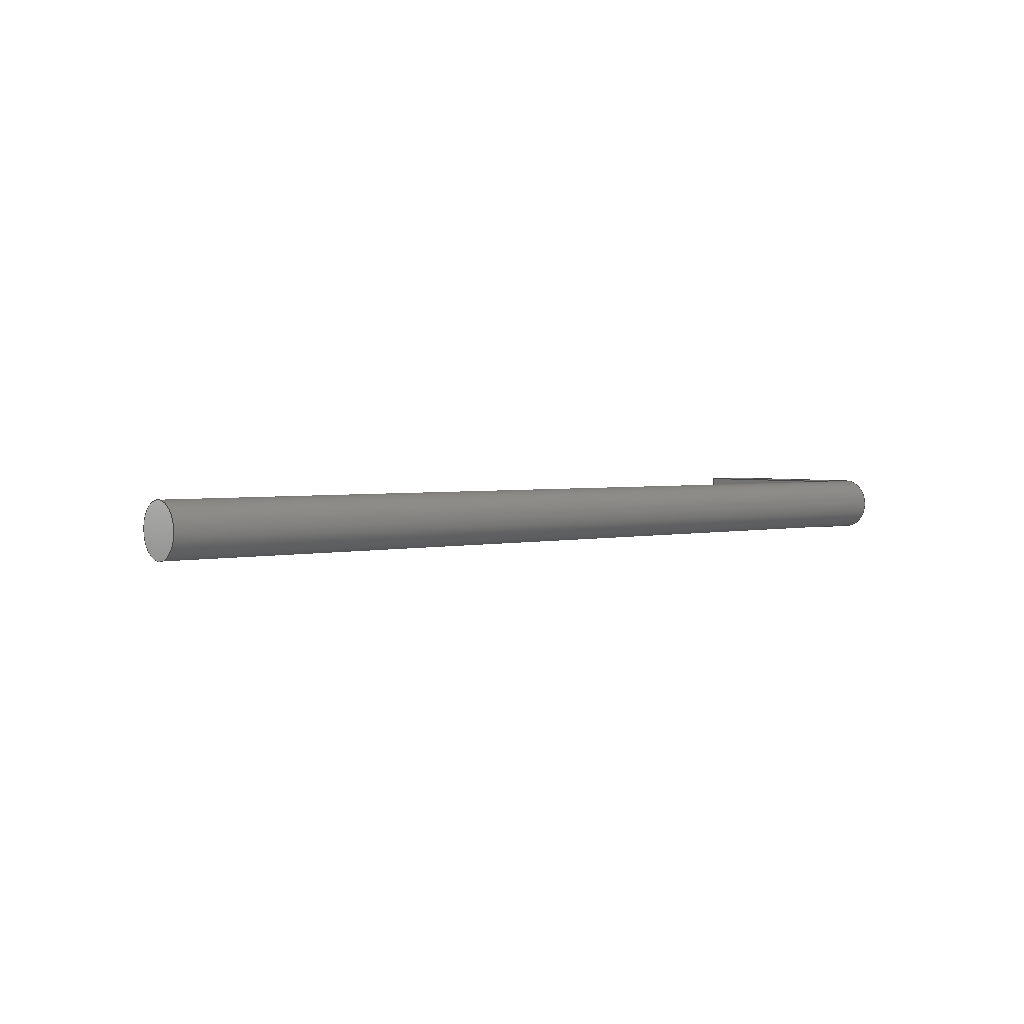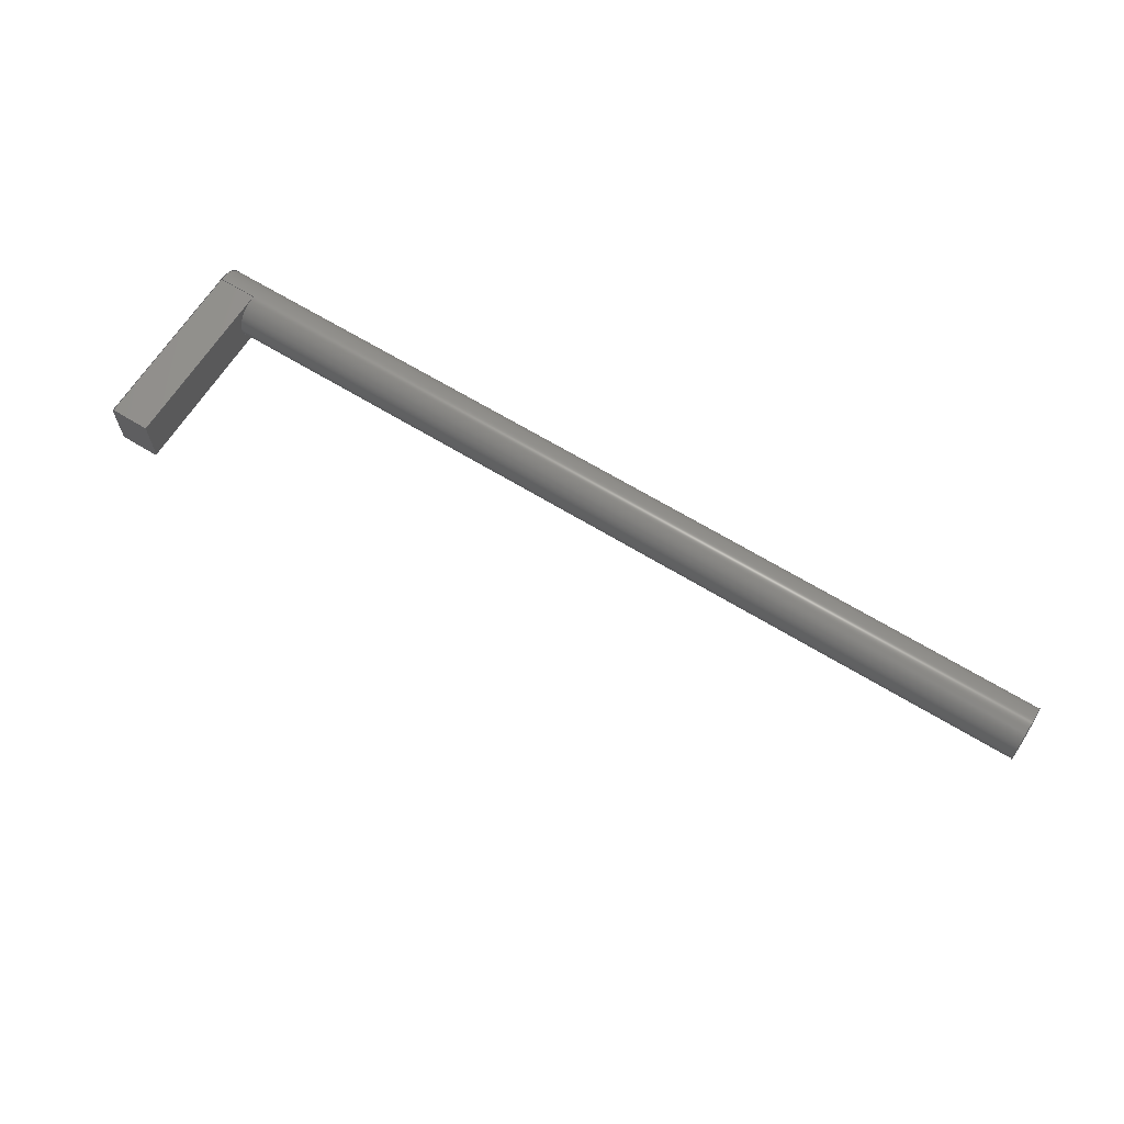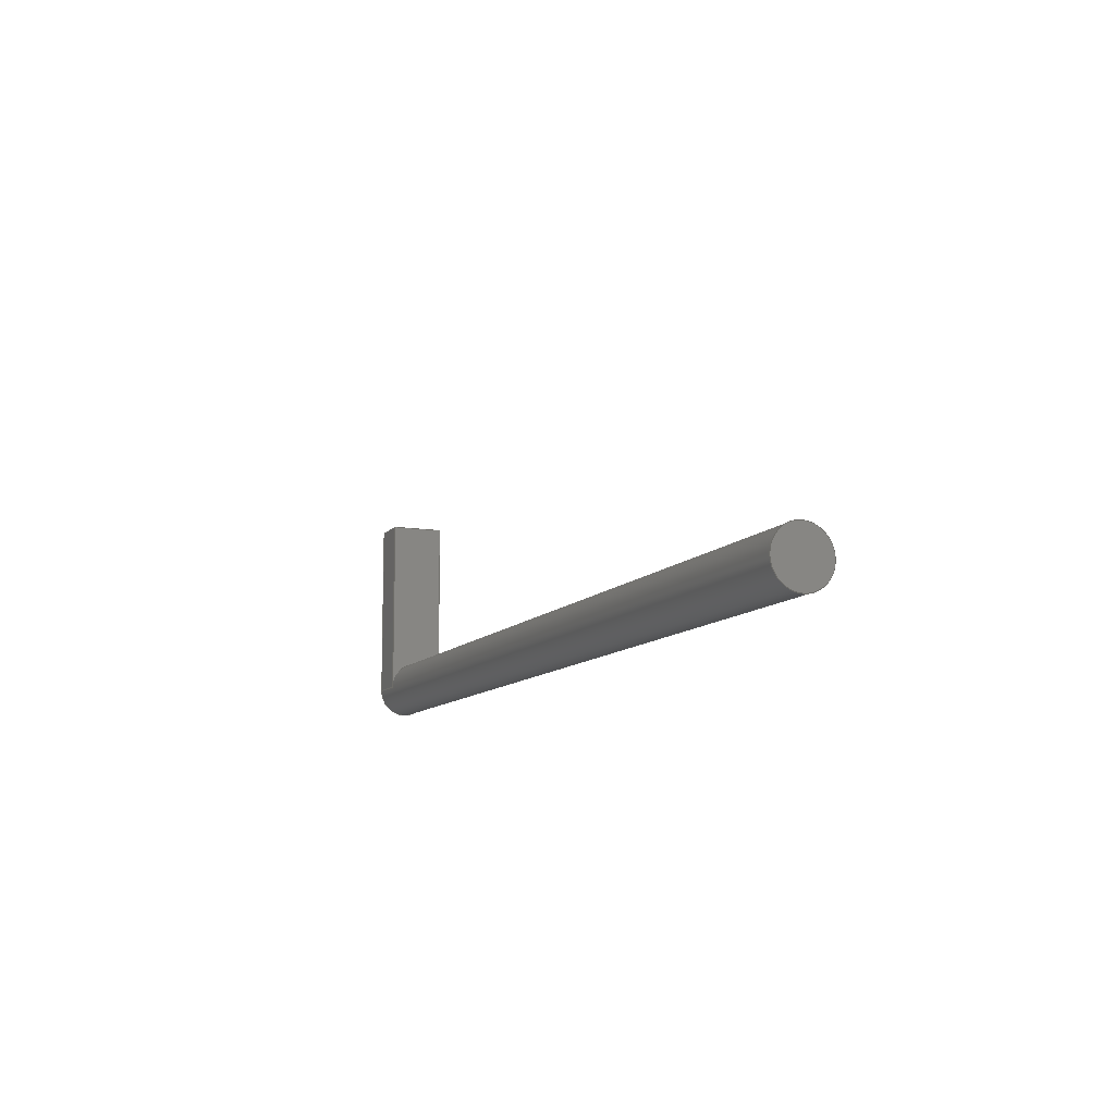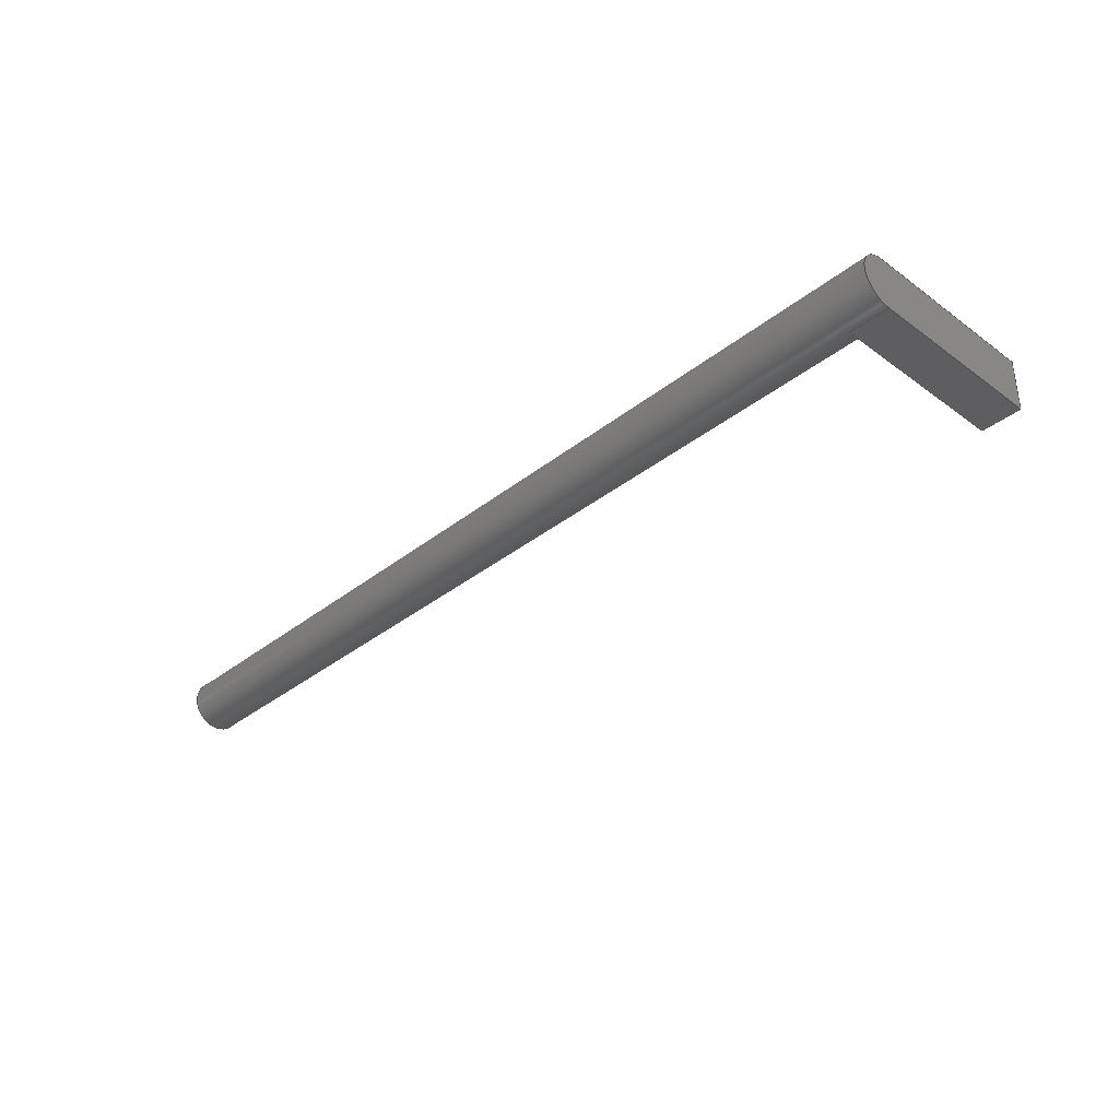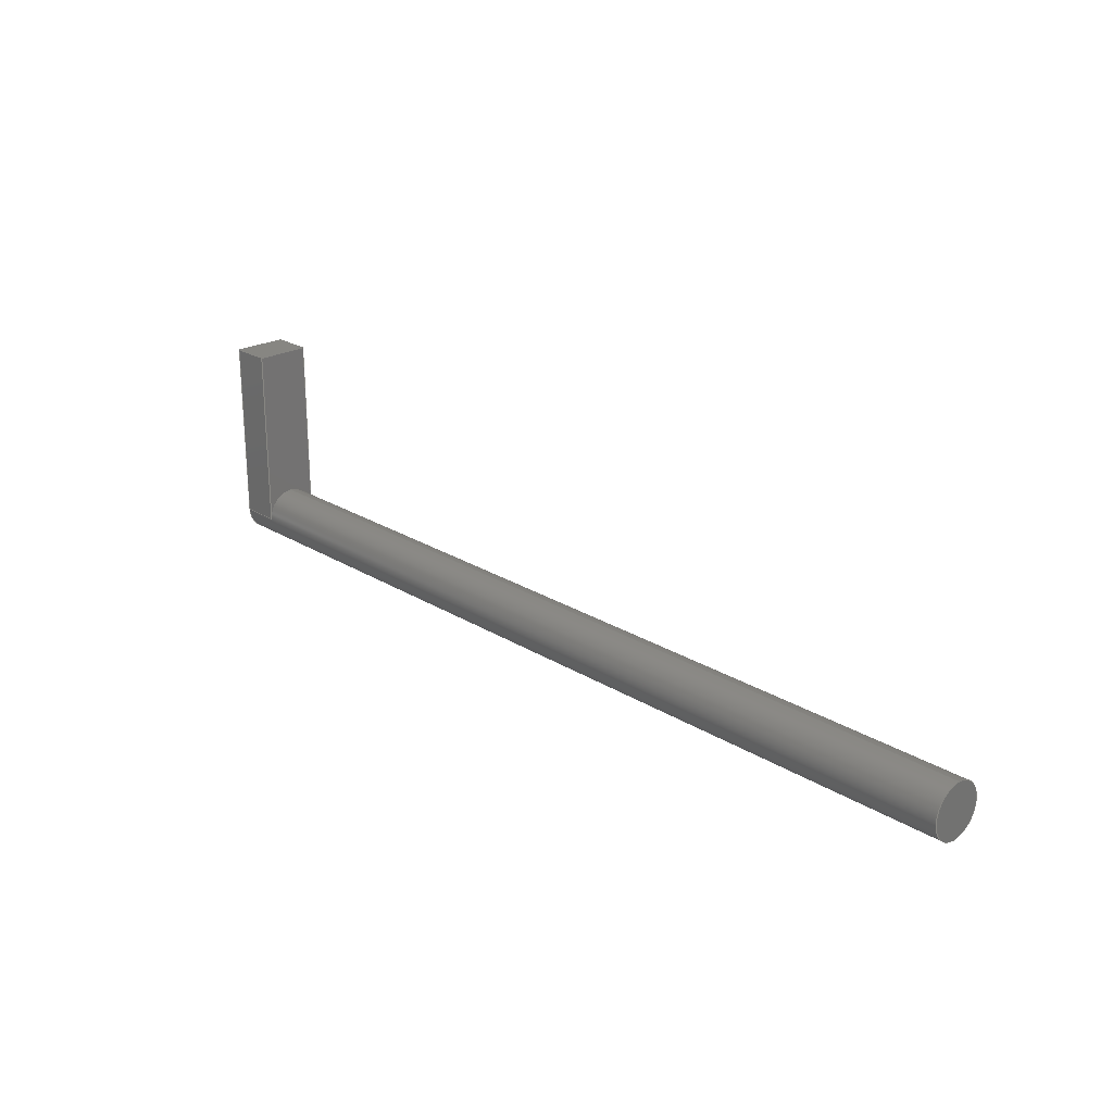
<metadata>
{"format":"step","ext":"step","renderer":"f3d","projection":"perspective","resolution":1024,"background":"white","views":[{"elev":2.6,"azim":140.2,"up":"+Y"},{"elev":64.9,"azim":31.8,"up":"+Y"},{"elev":-10.4,"azim":67.7,"up":"+Z"},{"elev":-35.4,"azim":-133.9,"up":"+Y"},{"elev":23.1,"azim":46.4,"up":"+Z"}]}
</metadata>
<code>
ISO-10303-21;
DATA;
#1=MECHANICAL_DESIGN_GEOMETRIC_PRESENTATION_REPRESENTATION('',(#107,#108,
#109,#110,#111),#215);
#2=SHAPE_REPRESENTATION_RELATIONSHIP('SRR','None',#222,#3);
#3=ADVANCED_BREP_SHAPE_REPRESENTATION('',(#4),#214);
#4=MANIFOLD_SOLID_BREP('Body1',#119);
#5=CYLINDRICAL_SURFACE('',#141,1);
#6=CIRCLE('',#137,1);
#7=CIRCLE('',#139,1);
#8=CIRCLE('',#140,1);
#9=CIRCLE('',#142,1);
#10=FACE_OUTER_BOUND('',#17,.T.);
#11=FACE_OUTER_BOUND('',#18,.T.);
#12=FACE_OUTER_BOUND('',#19,.T.);
#13=FACE_OUTER_BOUND('',#20,.T.);
#14=FACE_OUTER_BOUND('',#21,.T.);
#15=FACE_OUTER_BOUND('',#22,.T.);
#16=FACE_OUTER_BOUND('',#23,.T.);
#17=EDGE_LOOP('',(#71,#72,#73,#74));
#18=EDGE_LOOP('',(#75,#76,#77,#78));
#19=EDGE_LOOP('',(#79,#80,#81,#82));
#20=EDGE_LOOP('',(#83,#84,#85,#86));
#21=EDGE_LOOP('',(#87,#88,#89,#90,#91));
#22=EDGE_LOOP('',(#92,#93,#94,#95,#96,#97,#98,#99));
#23=EDGE_LOOP('',(#100));
#24=LINE('',#183,#35);
#25=LINE('',#185,#36);
#26=LINE('',#187,#37);
#27=LINE('',#188,#38);
#28=LINE('',#191,#39);
#29=LINE('',#193,#40);
#30=LINE('',#194,#41);
#31=LINE('',#197,#42);
#32=LINE('',#199,#43);
#33=LINE('',#200,#44);
#34=LINE('',#210,#45);
#35=VECTOR('',#148,1);
#36=VECTOR('',#149,1);
#37=VECTOR('',#150,1);
#38=VECTOR('',#151,1);
#39=VECTOR('',#154,1);
#40=VECTOR('',#155,1);
#41=VECTOR('',#156,1);
#42=VECTOR('',#159,1);
#43=VECTOR('',#160,1);
#44=VECTOR('',#161,1);
#45=VECTOR('',#176,1);
#46=VERTEX_POINT('',#181);
#47=VERTEX_POINT('',#182);
#48=VERTEX_POINT('',#184);
#49=VERTEX_POINT('',#186);
#50=VERTEX_POINT('',#190);
#51=VERTEX_POINT('',#192);
#52=VERTEX_POINT('',#196);
#53=VERTEX_POINT('',#198);
#54=VERTEX_POINT('',#204);
#55=VERTEX_POINT('',#208);
#56=EDGE_CURVE('',#46,#47,#24,.T.);
#57=EDGE_CURVE('',#46,#48,#25,.T.);
#58=EDGE_CURVE('',#49,#48,#26,.T.);
#59=EDGE_CURVE('',#47,#49,#27,.T.);
#60=EDGE_CURVE('',#47,#50,#28,.T.);
#61=EDGE_CURVE('',#51,#49,#29,.T.);
#62=EDGE_CURVE('',#50,#51,#30,.T.);
#63=EDGE_CURVE('',#50,#52,#31,.T.);
#64=EDGE_CURVE('',#53,#51,#32,.T.);
#65=EDGE_CURVE('',#52,#53,#33,.T.);
#66=EDGE_CURVE('',#48,#53,#6,.T.);
#67=EDGE_CURVE('',#46,#54,#7,.T.);
#68=EDGE_CURVE('',#54,#52,#8,.T.);
#69=EDGE_CURVE('',#55,#55,#9,.T.);
#70=EDGE_CURVE('',#55,#54,#34,.T.);
#71=ORIENTED_EDGE('',*,*,#56,.F.);
#72=ORIENTED_EDGE('',*,*,#57,.T.);
#73=ORIENTED_EDGE('',*,*,#58,.F.);
#74=ORIENTED_EDGE('',*,*,#59,.F.);
#75=ORIENTED_EDGE('',*,*,#60,.F.);
#76=ORIENTED_EDGE('',*,*,#59,.T.);
#77=ORIENTED_EDGE('',*,*,#61,.F.);
#78=ORIENTED_EDGE('',*,*,#62,.F.);
#79=ORIENTED_EDGE('',*,*,#63,.F.);
#80=ORIENTED_EDGE('',*,*,#62,.T.);
#81=ORIENTED_EDGE('',*,*,#64,.F.);
#82=ORIENTED_EDGE('',*,*,#65,.F.);
#83=ORIENTED_EDGE('',*,*,#66,.T.);
#84=ORIENTED_EDGE('',*,*,#64,.T.);
#85=ORIENTED_EDGE('',*,*,#61,.T.);
#86=ORIENTED_EDGE('',*,*,#58,.T.);
#87=ORIENTED_EDGE('',*,*,#67,.F.);
#88=ORIENTED_EDGE('',*,*,#56,.T.);
#89=ORIENTED_EDGE('',*,*,#60,.T.);
#90=ORIENTED_EDGE('',*,*,#63,.T.);
#91=ORIENTED_EDGE('',*,*,#68,.F.);
#92=ORIENTED_EDGE('',*,*,#69,.F.);
#93=ORIENTED_EDGE('',*,*,#70,.T.);
#94=ORIENTED_EDGE('',*,*,#68,.T.);
#95=ORIENTED_EDGE('',*,*,#65,.T.);
#96=ORIENTED_EDGE('',*,*,#66,.F.);
#97=ORIENTED_EDGE('',*,*,#57,.F.);
#98=ORIENTED_EDGE('',*,*,#67,.T.);
#99=ORIENTED_EDGE('',*,*,#70,.F.);
#100=ORIENTED_EDGE('',*,*,#69,.T.);
#101=PLANE('',#133);
#102=PLANE('',#134);
#103=PLANE('',#135);
#104=PLANE('',#136);
#105=PLANE('',#138);
#106=PLANE('',#143);
#107=STYLED_ITEM('',(#232),#112);
#108=STYLED_ITEM('',(#232),#113);
#109=STYLED_ITEM('',(#232),#114);
#110=STYLED_ITEM('',(#232),#116);
#111=STYLED_ITEM('',(#232),#4);
#112=ADVANCED_FACE('',(#10),#101,.T.);
#113=ADVANCED_FACE('',(#11),#102,.T.);
#114=ADVANCED_FACE('',(#12),#103,.T.);
#115=ADVANCED_FACE('',(#13),#104,.T.);
#116=ADVANCED_FACE('',(#14),#105,.F.);
#117=ADVANCED_FACE('',(#15),#5,.T.);
#118=ADVANCED_FACE('',(#16),#106,.T.);
#119=CLOSED_SHELL('',(#112,#113,#114,#115,#116,#117,#118));
#120=DERIVED_UNIT_ELEMENT(#122,1);
#121=DERIVED_UNIT_ELEMENT(#217,3);
#122=(
MASS_UNIT()
NAMED_UNIT(*)
SI_UNIT(.KILO.,.GRAM.)
);
#123=DERIVED_UNIT((#120,#121));
#124=MEASURE_REPRESENTATION_ITEM('density measure',
POSITIVE_RATIO_MEASURE(7850),#123);
#125=PROPERTY_DEFINITION_REPRESENTATION(#130,#127);
#126=PROPERTY_DEFINITION_REPRESENTATION(#131,#128);
#127=REPRESENTATION('material name',(#129),#214);
#128=REPRESENTATION('density',(#124),#214);
#129=DESCRIPTIVE_REPRESENTATION_ITEM('Steel','Steel');
#130=PROPERTY_DEFINITION('material property','material name',#224);
#131=PROPERTY_DEFINITION('material property','density of part',#224);
#132=AXIS2_PLACEMENT_3D('placement',#179,#144,#145);
#133=AXIS2_PLACEMENT_3D('',#180,#146,#147);
#134=AXIS2_PLACEMENT_3D('',#189,#152,#153);
#135=AXIS2_PLACEMENT_3D('',#195,#157,#158);
#136=AXIS2_PLACEMENT_3D('',#201,#162,#163);
#137=AXIS2_PLACEMENT_3D('',#202,#164,#165);
#138=AXIS2_PLACEMENT_3D('',#203,#166,#167);
#139=AXIS2_PLACEMENT_3D('',#205,#168,#169);
#140=AXIS2_PLACEMENT_3D('',#206,#170,#171);
#141=AXIS2_PLACEMENT_3D('',#207,#172,#173);
#142=AXIS2_PLACEMENT_3D('',#209,#174,#175);
#143=AXIS2_PLACEMENT_3D('',#211,#177,#178);
#144=DIRECTION('axis',(0,0,1));
#145=DIRECTION('refdir',(1,0,0));
#146=DIRECTION('center_axis',(0,1,0));
#147=DIRECTION('ref_axis',(0,0,-1));
#148=DIRECTION('',(0,0,1));
#149=DIRECTION('',(-1,0,0));
#150=DIRECTION('',(0,0,-1));
#151=DIRECTION('',(-1,0,0));
#152=DIRECTION('center_axis',(0,0,1));
#153=DIRECTION('ref_axis',(0,1,0));
#154=DIRECTION('',(0,-1,0));
#155=DIRECTION('',(0,1,0));
#156=DIRECTION('',(-1,0,0));
#157=DIRECTION('center_axis',(0,-1,0));
#158=DIRECTION('ref_axis',(0,0,1));
#159=DIRECTION('',(0,0,-1));
#160=DIRECTION('',(0,0,1));
#161=DIRECTION('',(-1,0,0));
#162=DIRECTION('center_axis',(-1,0,0));
#163=DIRECTION('ref_axis',(0,0,1));
#164=DIRECTION('center_axis',(-1,0,0));
#165=DIRECTION('ref_axis',(0,1,0));
#166=DIRECTION('center_axis',(-1,0,0));
#167=DIRECTION('ref_axis',(0,0,1));
#168=DIRECTION('center_axis',(1,0,0));
#169=DIRECTION('ref_axis',(0,0,-1));
#170=DIRECTION('center_axis',(1,0,0));
#171=DIRECTION('ref_axis',(0,0,-1));
#172=DIRECTION('center_axis',(1,0,0));
#173=DIRECTION('ref_axis',(0,0,-1));
#174=DIRECTION('center_axis',(1,0,0));
#175=DIRECTION('ref_axis',(0,0,-1));
#176=DIRECTION('',(-1,0,0));
#177=DIRECTION('center_axis',(1,0,0));
#178=DIRECTION('ref_axis',(0,0,-1));
#179=CARTESIAN_POINT('',(0,0,0));
#180=CARTESIAN_POINT('Origin',(0,1,6.814));
#181=CARTESIAN_POINT('',(0,1,0));
#182=CARTESIAN_POINT('',(0,1,6.814));
#183=CARTESIAN_POINT('',(0,1,0));
#184=CARTESIAN_POINT('',(-1.5,1,0));
#185=CARTESIAN_POINT('',(0,1,0));
#186=CARTESIAN_POINT('',(-1.5,1,6.814));
#187=CARTESIAN_POINT('',(-1.5,1,0));
#188=CARTESIAN_POINT('',(0,1,6.814));
#189=CARTESIAN_POINT('Origin',(0,-1,6.814));
#190=CARTESIAN_POINT('',(0,-1,6.814));
#191=CARTESIAN_POINT('',(0,1,6.814));
#192=CARTESIAN_POINT('',(-1.5,-1,6.814));
#193=CARTESIAN_POINT('',(-1.5,1,6.814));
#194=CARTESIAN_POINT('',(0,-1,6.814));
#195=CARTESIAN_POINT('Origin',(0,-1,0));
#196=CARTESIAN_POINT('',(0,-1,0));
#197=CARTESIAN_POINT('',(0,-1,6.814));
#198=CARTESIAN_POINT('',(-1.5,-1,0));
#199=CARTESIAN_POINT('',(-1.5,-1,6.814));
#200=CARTESIAN_POINT('',(0,-1,0));
#201=CARTESIAN_POINT('Origin',(-1.5,0,2.907));
#202=CARTESIAN_POINT('Origin',(-1.5,0,0));
#203=CARTESIAN_POINT('Origin',(0,0,2.907));
#204=CARTESIAN_POINT('',(0,-1.225e-16,1));
#205=CARTESIAN_POINT('Origin',(0,0,0));
#206=CARTESIAN_POINT('Origin',(0,0,0));
#207=CARTESIAN_POINT('Origin',(0,0,0));
#208=CARTESIAN_POINT('',(33,-1.225e-16,1));
#209=CARTESIAN_POINT('Origin',(33,0,0));
#210=CARTESIAN_POINT('',(0,-1.225e-16,1));
#211=CARTESIAN_POINT('Origin',(33,0,0));
#212=UNCERTAINTY_MEASURE_WITH_UNIT(LENGTH_MEASURE(0.001),#216,
'DISTANCE_ACCURACY_VALUE',
'Maximum model space distance between geometric entities at asserted c
onnectivities');
#213=UNCERTAINTY_MEASURE_WITH_UNIT(LENGTH_MEASURE(0.001),#216,
'DISTANCE_ACCURACY_VALUE',
'Maximum model space distance between geometric entities at asserted c
onnectivities');
#214=(
GEOMETRIC_REPRESENTATION_CONTEXT(3)
GLOBAL_UNCERTAINTY_ASSIGNED_CONTEXT((#212))
GLOBAL_UNIT_ASSIGNED_CONTEXT((#216,#218,#219))
REPRESENTATION_CONTEXT('','3D')
);
#215=(
GEOMETRIC_REPRESENTATION_CONTEXT(3)
GLOBAL_UNCERTAINTY_ASSIGNED_CONTEXT((#213))
GLOBAL_UNIT_ASSIGNED_CONTEXT((#216,#218,#219))
REPRESENTATION_CONTEXT('','3D')
);
#216=(
LENGTH_UNIT()
NAMED_UNIT(*)
SI_UNIT(.CENTI.,.METRE.)
);
#217=(
LENGTH_UNIT()
NAMED_UNIT(*)
SI_UNIT($,.METRE.)
);
#218=(
NAMED_UNIT(*)
PLANE_ANGLE_UNIT()
SI_UNIT($,.RADIAN.)
);
#219=(
NAMED_UNIT(*)
SI_UNIT($,.STERADIAN.)
SOLID_ANGLE_UNIT()
);
#220=SHAPE_DEFINITION_REPRESENTATION(#221,#222);
#221=PRODUCT_DEFINITION_SHAPE('',$,#224);
#222=SHAPE_REPRESENTATION('',(#132),#214);
#223=PRODUCT_DEFINITION_CONTEXT('part definition',#228,'design');
#224=PRODUCT_DEFINITION('Untitled','Untitled',#225,#223);
#225=PRODUCT_DEFINITION_FORMATION('',$,#230);
#226=PRODUCT_RELATED_PRODUCT_CATEGORY('Untitled','Untitled',(#230));
#227=APPLICATION_PROTOCOL_DEFINITION('international standard',
'automotive_design',2009,#228);
#228=APPLICATION_CONTEXT(
'Core Data for Automotive Mechanical Design Process');
#229=PRODUCT_CONTEXT('part definition',#228,'mechanical');
#230=PRODUCT('Untitled','Untitled',$,(#229));
#231=PRESENTATION_STYLE_ASSIGNMENT((#233));
#232=PRESENTATION_STYLE_ASSIGNMENT((#234));
#233=SURFACE_STYLE_USAGE(.BOTH.,#235);
#234=SURFACE_STYLE_USAGE(.BOTH.,#236);
#235=SURFACE_SIDE_STYLE('',(#237));
#236=SURFACE_SIDE_STYLE('',(#238));
#237=SURFACE_STYLE_FILL_AREA(#239);
#238=SURFACE_STYLE_FILL_AREA(#240);
#239=FILL_AREA_STYLE('Steel - Satin',(#241));
#240=FILL_AREA_STYLE('Bamboo Light - Semigloss',(#242));
#241=FILL_AREA_STYLE_COLOUR('Steel - Satin',#243);
#242=FILL_AREA_STYLE_COLOUR('Bamboo Light - Semigloss',#244);
#243=COLOUR_RGB('Steel - Satin',0.6275,0.6275,0.6275);
#244=COLOUR_RGB('Bamboo Light - Semigloss',0,0,0);
ENDSEC;
END-ISO-10303-21;

</code>
